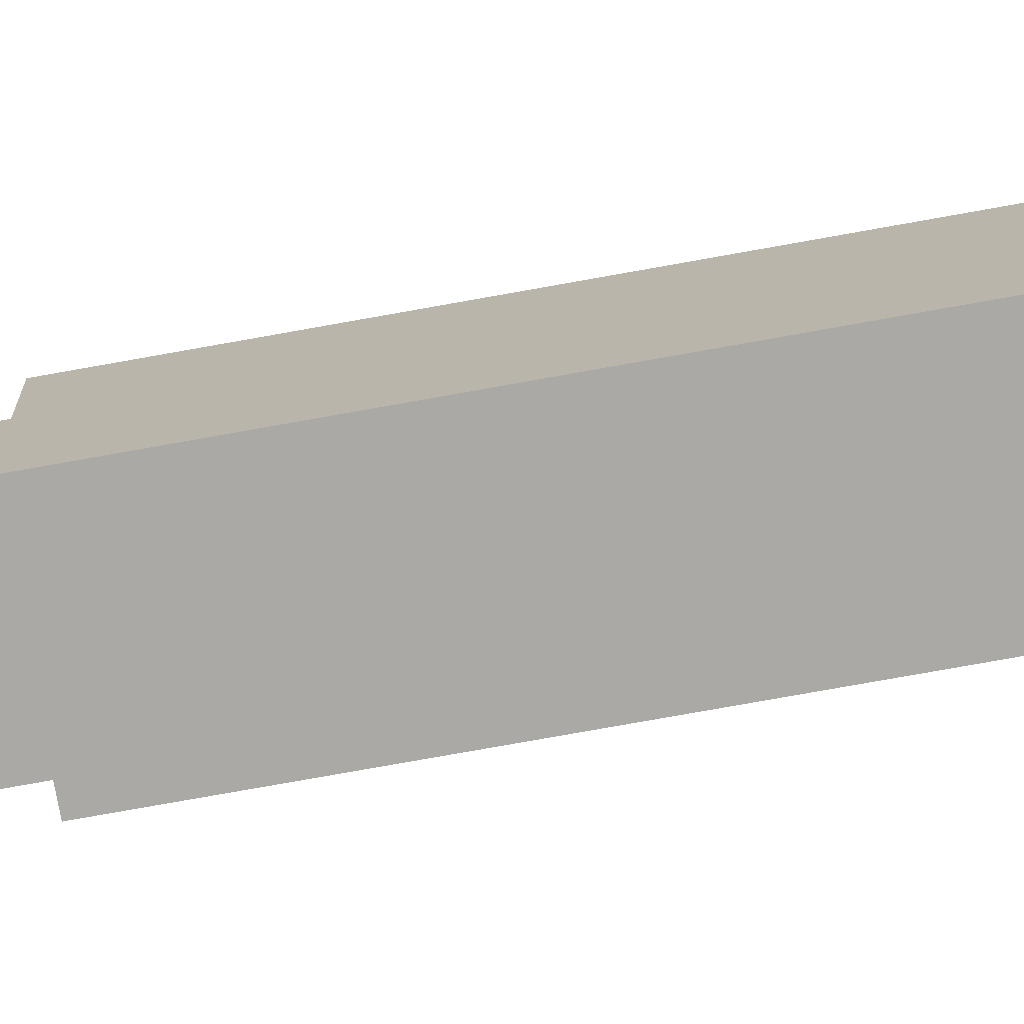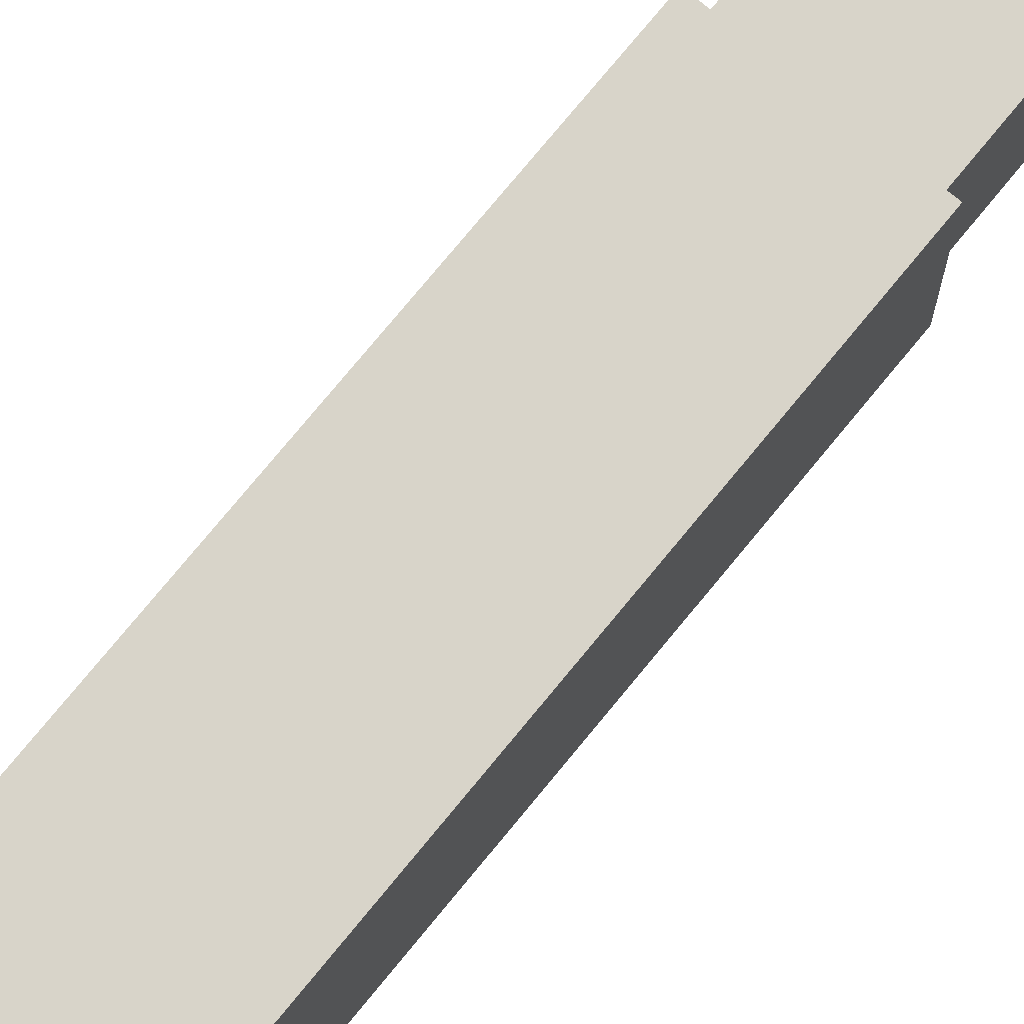
<metadata>
{"format":"obj","ext":"obj","renderer":"f3d","projection":"perspective","resolution":1024,"background":"white","views":[{"elev":-75.5,"azim":-79.8,"up":"+Z"},{"elev":75.1,"azim":39.3,"up":"+Z"}]}
</metadata>
<code>
v  -0.061 0.0096 0.0016
v  -0.061 0.0096 -0.4331
v  0.392 0.0096 -0.4331
v  0.392 0.0096 0.0016
v  -0.061 0.2284 0.0016
v  0.392 0.2284 0.0016
v  0.392 0.2284 -0.4331
v  -0.061 0.2284 -0.4331
o Box001
g Box001
f 1 2 3
f 3 4 1
f 5 6 7
f 7 8 5
f 1 4 6
f 6 5 1
f 4 3 7
f 7 6 4
f 3 2 8
f 8 7 3
f 2 1 5
f 5 8 2
v  0.012 0.2275 -0.0642
v  0.012 0.2275 -0.3672
v  0.319 0.2275 -0.3672
v  0.319 0.2275 -0.0642
v  0.012 0.3855 -0.0642
v  0.319 0.3855 -0.0642
v  0.319 0.3855 -0.3672
v  0.012 0.3855 -0.3672
o Box002
g Box002
f 9 10 11
f 11 12 9
f 13 14 15
f 15 16 13
f 9 12 14
f 14 13 9
f 12 11 15
f 15 14 12
f 11 10 16
f 16 15 11
f 10 9 13
f 13 16 10
v  0.0535 0.3849 -0.0849
v  0.0535 0.3849 -0.3465
v  0.2775 0.3849 -0.3465
v  0.2775 0.3849 -0.0849
v  0.0535 1.14 -0.0849
v  0.2775 1.14 -0.0849
v  0.2775 1.14 -0.3465
v  0.0535 1.14 -0.3465
o Box003
g Box003
f 17 18 19
f 19 20 17
f 21 22 23
f 23 24 21
f 17 20 22
f 22 21 17
f 20 19 23
f 23 22 20
f 19 18 24
f 24 23 19
f 18 17 21
f 21 24 18
v  0.0709 1.138 -0.119
v  0.0709 1.138 -0.3124
v  0.2601 1.138 -0.3124
v  0.2601 1.138 -0.119
v  0.0709 1.291 -0.119
v  0.2601 1.291 -0.119
v  0.2601 1.291 -0.3124
v  0.0709 1.291 -0.3124
o Box004
g Box004
f 25 26 27
f 27 28 25
f 29 30 31
f 31 32 29
f 25 28 30
f 30 29 25
f 28 27 31
f 31 30 28
f 27 26 32
f 32 31 27
f 26 25 29
f 29 32 26
v  0.1727 1.286 -0.2032
v  0.1796 1.286 -0.2056
v  0.18 1.286 -0.2032
v  0.1783 1.286 -0.2077
v  0.1764 1.286 -0.2092
v  0.174 1.286 -0.2101
v  0.1715 1.286 -0.2101
v  0.1691 1.286 -0.2092
v  0.1671 1.286 -0.2077
v  0.1659 1.286 -0.2056
v  0.1654 1.286 -0.2032
v  0.1659 1.286 -0.2008
v  0.1671 1.286 -0.1987
v  0.1691 1.286 -0.1971
v  0.1715 1.286 -0.1963
v  0.174 1.286 -0.1963
v  0.1764 1.286 -0.1971
v  0.1783 1.286 -0.1987
v  0.1796 1.286 -0.2008
v  0.1796 1.335 -0.2056
v  0.18 1.335 -0.2032
v  0.1783 1.335 -0.2077
v  0.1764 1.335 -0.2092
v  0.174 1.335 -0.2101
v  0.1715 1.335 -0.2101
v  0.1691 1.335 -0.2092
v  0.1671 1.335 -0.2077
v  0.1659 1.335 -0.2056
v  0.1654 1.335 -0.2032
v  0.1659 1.335 -0.2008
v  0.1671 1.335 -0.1987
v  0.1691 1.335 -0.1971
v  0.1715 1.335 -0.1963
v  0.174 1.335 -0.1963
v  0.1764 1.335 -0.1971
v  0.1783 1.335 -0.1987
v  0.1796 1.335 -0.2008
v  0.1796 1.383 -0.2056
v  0.18 1.383 -0.2032
v  0.1783 1.383 -0.2077
v  0.1764 1.383 -0.2092
v  0.174 1.383 -0.2101
v  0.1715 1.383 -0.2101
v  0.1691 1.383 -0.2092
v  0.1671 1.383 -0.2077
v  0.1659 1.383 -0.2056
v  0.1654 1.383 -0.2032
v  0.1659 1.383 -0.2008
v  0.1671 1.383 -0.1987
v  0.1691 1.383 -0.1971
v  0.1715 1.383 -0.1963
v  0.174 1.383 -0.1963
v  0.1764 1.383 -0.1971
v  0.1783 1.383 -0.1987
v  0.1796 1.383 -0.2008
v  0.1796 1.432 -0.2056
v  0.18 1.432 -0.2032
v  0.1783 1.432 -0.2077
v  0.1764 1.432 -0.2092
v  0.174 1.432 -0.2101
v  0.1715 1.432 -0.2101
v  0.1691 1.432 -0.2092
v  0.1671 1.432 -0.2077
v  0.1659 1.432 -0.2056
v  0.1654 1.432 -0.2032
v  0.1659 1.432 -0.2008
v  0.1671 1.432 -0.1987
v  0.1691 1.432 -0.1971
v  0.1715 1.432 -0.1963
v  0.174 1.432 -0.1963
v  0.1764 1.432 -0.1971
v  0.1783 1.432 -0.1987
v  0.1796 1.432 -0.2008
v  0.1796 1.48 -0.2056
v  0.18 1.48 -0.2032
v  0.1783 1.48 -0.2077
v  0.1764 1.48 -0.2092
v  0.174 1.48 -0.2101
v  0.1715 1.48 -0.2101
v  0.1691 1.48 -0.2092
v  0.1671 1.48 -0.2077
v  0.1659 1.48 -0.2056
v  0.1654 1.48 -0.2032
v  0.1659 1.48 -0.2008
v  0.1671 1.48 -0.1987
v  0.1691 1.48 -0.1971
v  0.1715 1.48 -0.1963
v  0.174 1.48 -0.1963
v  0.1764 1.48 -0.1971
v  0.1783 1.48 -0.1987
v  0.1796 1.48 -0.2008
v  0.1796 1.529 -0.2056
v  0.18 1.529 -0.2032
v  0.1783 1.529 -0.2077
v  0.1764 1.529 -0.2092
v  0.174 1.529 -0.2101
v  0.1715 1.529 -0.2101
v  0.1691 1.529 -0.2092
v  0.1671 1.529 -0.2077
v  0.1659 1.529 -0.2056
v  0.1654 1.529 -0.2032
v  0.1659 1.529 -0.2008
v  0.1671 1.529 -0.1987
v  0.1691 1.529 -0.1971
v  0.1715 1.529 -0.1963
v  0.174 1.529 -0.1963
v  0.1764 1.529 -0.1971
v  0.1783 1.529 -0.1987
v  0.1796 1.529 -0.2008
v  0.1727 1.529 -0.2032
o Cylinder001
g Cylinder001
f 33 34 35
f 33 36 34
f 33 37 36
f 33 38 37
f 33 39 38
f 33 40 39
f 33 41 40
f 33 42 41
f 33 43 42
f 33 44 43
f 33 45 44
f 33 46 45
f 33 47 46
f 33 48 47
f 33 49 48
f 33 50 49
f 33 51 50
f 33 35 51
f 35 52 53
f 35 34 52
f 34 54 52
f 34 36 54
f 36 55 54
f 36 37 55
f 37 56 55
f 37 38 56
f 38 57 56
f 38 39 57
f 39 58 57
f 39 40 58
f 40 59 58
f 40 41 59
f 41 60 59
f 41 42 60
f 42 61 60
f 42 43 61
f 43 62 61
f 43 44 62
f 44 63 62
f 44 45 63
f 45 64 63
f 45 46 64
f 46 65 64
f 46 47 65
f 47 66 65
f 47 48 66
f 48 67 66
f 48 49 67
f 49 68 67
f 49 50 68
f 50 69 68
f 50 51 69
f 51 53 69
f 51 35 53
f 53 70 71
f 53 52 70
f 52 72 70
f 52 54 72
f 54 73 72
f 54 55 73
f 55 74 73
f 55 56 74
f 56 75 74
f 56 57 75
f 57 76 75
f 57 58 76
f 58 77 76
f 58 59 77
f 59 78 77
f 59 60 78
f 60 79 78
f 60 61 79
f 61 80 79
f 61 62 80
f 62 81 80
f 62 63 81
f 63 82 81
f 63 64 82
f 64 83 82
f 64 65 83
f 65 84 83
f 65 66 84
f 66 85 84
f 66 67 85
f 67 86 85
f 67 68 86
f 68 87 86
f 68 69 87
f 69 71 87
f 69 53 71
f 71 88 89
f 71 70 88
f 70 90 88
f 70 72 90
f 72 91 90
f 72 73 91
f 73 92 91
f 73 74 92
f 74 93 92
f 74 75 93
f 75 94 93
f 75 76 94
f 76 95 94
f 76 77 95
f 77 96 95
f 77 78 96
f 78 97 96
f 78 79 97
f 79 98 97
f 79 80 98
f 80 99 98
f 80 81 99
f 81 100 99
f 81 82 100
f 82 101 100
f 82 83 101
f 83 102 101
f 83 84 102
f 84 103 102
f 84 85 103
f 85 104 103
f 85 86 104
f 86 105 104
f 86 87 105
f 87 89 105
f 87 71 89
f 89 106 107
f 89 88 106
f 88 108 106
f 88 90 108
f 90 109 108
f 90 91 109
f 91 110 109
f 91 92 110
f 92 111 110
f 92 93 111
f 93 112 111
f 93 94 112
f 94 113 112
f 94 95 113
f 95 114 113
f 95 96 114
f 96 115 114
f 96 97 115
f 97 116 115
f 97 98 116
f 98 117 116
f 98 99 117
f 99 118 117
f 99 100 118
f 100 119 118
f 100 101 119
f 101 120 119
f 101 102 120
f 102 121 120
f 102 103 121
f 103 122 121
f 103 104 122
f 104 123 122
f 104 105 123
f 105 107 123
f 105 89 107
f 107 124 125
f 107 106 124
f 106 126 124
f 106 108 126
f 108 127 126
f 108 109 127
f 109 128 127
f 109 110 128
f 110 129 128
f 110 111 129
f 111 130 129
f 111 112 130
f 112 131 130
f 112 113 131
f 113 132 131
f 113 114 132
f 114 133 132
f 114 115 133
f 115 134 133
f 115 116 134
f 116 135 134
f 116 117 135
f 117 136 135
f 117 118 136
f 118 137 136
f 118 119 137
f 119 138 137
f 119 120 138
f 120 139 138
f 120 121 139
f 121 140 139
f 121 122 140
f 122 141 140
f 122 123 141
f 123 125 141
f 123 107 125
f 142 125 124
f 142 124 126
f 142 126 127
f 142 127 128
f 142 128 129
f 142 129 130
f 142 130 131
f 142 131 132
f 142 132 133
f 142 133 134
f 142 134 135
f 142 135 136
f 142 136 137
f 142 137 138
f 142 138 139
f 142 139 140
f 142 140 141
f 142 141 125
v  0.2042 1.286 -0.1746
v  0.2098 1.286 -0.1765
v  0.2101 1.286 -0.1746
v  0.2087 1.286 -0.1782
v  0.2072 1.286 -0.1795
v  0.2052 1.286 -0.1802
v  0.2032 1.286 -0.1802
v  0.2012 1.286 -0.1795
v  0.1996 1.286 -0.1782
v  0.1986 1.286 -0.1765
v  0.1983 1.286 -0.1746
v  0.1986 1.286 -0.1726
v  0.1996 1.286 -0.1709
v  0.2012 1.286 -0.1696
v  0.2032 1.286 -0.169
v  0.2052 1.286 -0.169
v  0.2072 1.286 -0.1696
v  0.2087 1.286 -0.1709
v  0.2098 1.286 -0.1726
v  0.2098 1.362 -0.1765
v  0.2101 1.362 -0.1746
v  0.2087 1.362 -0.1782
v  0.2072 1.362 -0.1795
v  0.2052 1.362 -0.1802
v  0.2032 1.362 -0.1802
v  0.2012 1.362 -0.1795
v  0.1996 1.362 -0.1782
v  0.1986 1.362 -0.1765
v  0.1983 1.362 -0.1746
v  0.1986 1.362 -0.1726
v  0.1996 1.362 -0.1709
v  0.2012 1.362 -0.1696
v  0.2032 1.362 -0.169
v  0.2052 1.362 -0.169
v  0.2072 1.362 -0.1696
v  0.2087 1.362 -0.1709
v  0.2098 1.362 -0.1726
v  0.2098 1.438 -0.1765
v  0.2101 1.438 -0.1746
v  0.2087 1.438 -0.1782
v  0.2072 1.438 -0.1795
v  0.2052 1.438 -0.1802
v  0.2032 1.438 -0.1802
v  0.2012 1.438 -0.1795
v  0.1996 1.438 -0.1782
v  0.1986 1.438 -0.1765
v  0.1983 1.438 -0.1746
v  0.1986 1.438 -0.1726
v  0.1996 1.438 -0.1709
v  0.2012 1.438 -0.1696
v  0.2032 1.438 -0.169
v  0.2052 1.438 -0.169
v  0.2072 1.438 -0.1696
v  0.2087 1.438 -0.1709
v  0.2098 1.438 -0.1726
v  0.2098 1.514 -0.1765
v  0.2101 1.514 -0.1746
v  0.2087 1.514 -0.1782
v  0.2072 1.514 -0.1795
v  0.2052 1.514 -0.1802
v  0.2032 1.514 -0.1802
v  0.2012 1.514 -0.1795
v  0.1996 1.514 -0.1782
v  0.1986 1.514 -0.1765
v  0.1983 1.514 -0.1746
v  0.1986 1.514 -0.1726
v  0.1996 1.514 -0.1709
v  0.2012 1.514 -0.1696
v  0.2032 1.514 -0.169
v  0.2052 1.514 -0.169
v  0.2072 1.514 -0.1696
v  0.2087 1.514 -0.1709
v  0.2098 1.514 -0.1726
v  0.2098 1.59 -0.1765
v  0.2101 1.59 -0.1746
v  0.2087 1.59 -0.1782
v  0.2072 1.59 -0.1795
v  0.2052 1.59 -0.1802
v  0.2032 1.59 -0.1802
v  0.2012 1.59 -0.1795
v  0.1996 1.59 -0.1782
v  0.1986 1.59 -0.1765
v  0.1983 1.59 -0.1746
v  0.1986 1.59 -0.1726
v  0.1996 1.59 -0.1709
v  0.2012 1.59 -0.1696
v  0.2032 1.59 -0.169
v  0.2052 1.59 -0.169
v  0.2072 1.59 -0.1696
v  0.2087 1.59 -0.1709
v  0.2098 1.59 -0.1726
v  0.2098 1.665 -0.1765
v  0.2101 1.665 -0.1746
v  0.2087 1.665 -0.1782
v  0.2072 1.665 -0.1795
v  0.2052 1.665 -0.1802
v  0.2032 1.665 -0.1802
v  0.2012 1.665 -0.1795
v  0.1996 1.665 -0.1782
v  0.1986 1.665 -0.1765
v  0.1983 1.665 -0.1746
v  0.1986 1.665 -0.1726
v  0.1996 1.665 -0.1709
v  0.2012 1.665 -0.1696
v  0.2032 1.665 -0.169
v  0.2052 1.665 -0.169
v  0.2072 1.665 -0.1696
v  0.2087 1.665 -0.1709
v  0.2098 1.665 -0.1726
v  0.2042 1.665 -0.1746
o Cylinder002
g Cylinder002
f 143 144 145
f 143 146 144
f 143 147 146
f 143 148 147
f 143 149 148
f 143 150 149
f 143 151 150
f 143 152 151
f 143 153 152
f 143 154 153
f 143 155 154
f 143 156 155
f 143 157 156
f 143 158 157
f 143 159 158
f 143 160 159
f 143 161 160
f 143 145 161
f 145 162 163
f 145 144 162
f 144 164 162
f 144 146 164
f 146 165 164
f 146 147 165
f 147 166 165
f 147 148 166
f 148 167 166
f 148 149 167
f 149 168 167
f 149 150 168
f 150 169 168
f 150 151 169
f 151 170 169
f 151 152 170
f 152 171 170
f 152 153 171
f 153 172 171
f 153 154 172
f 154 173 172
f 154 155 173
f 155 174 173
f 155 156 174
f 156 175 174
f 156 157 175
f 157 176 175
f 157 158 176
f 158 177 176
f 158 159 177
f 159 178 177
f 159 160 178
f 160 179 178
f 160 161 179
f 161 163 179
f 161 145 163
f 163 180 181
f 163 162 180
f 162 182 180
f 162 164 182
f 164 183 182
f 164 165 183
f 165 184 183
f 165 166 184
f 166 185 184
f 166 167 185
f 167 186 185
f 167 168 186
f 168 187 186
f 168 169 187
f 169 188 187
f 169 170 188
f 170 189 188
f 170 171 189
f 171 190 189
f 171 172 190
f 172 191 190
f 172 173 191
f 173 192 191
f 173 174 192
f 174 193 192
f 174 175 193
f 175 194 193
f 175 176 194
f 176 195 194
f 176 177 195
f 177 196 195
f 177 178 196
f 178 197 196
f 178 179 197
f 179 181 197
f 179 163 181
f 181 198 199
f 181 180 198
f 180 200 198
f 180 182 200
f 182 201 200
f 182 183 201
f 183 202 201
f 183 184 202
f 184 203 202
f 184 185 203
f 185 204 203
f 185 186 204
f 186 205 204
f 186 187 205
f 187 206 205
f 187 188 206
f 188 207 206
f 188 189 207
f 189 208 207
f 189 190 208
f 190 209 208
f 190 191 209
f 191 210 209
f 191 192 210
f 192 211 210
f 192 193 211
f 193 212 211
f 193 194 212
f 194 213 212
f 194 195 213
f 195 214 213
f 195 196 214
f 196 215 214
f 196 197 215
f 197 199 215
f 197 181 199
f 199 216 217
f 199 198 216
f 198 218 216
f 198 200 218
f 200 219 218
f 200 201 219
f 201 220 219
f 201 202 220
f 202 221 220
f 202 203 221
f 203 222 221
f 203 204 222
f 204 223 222
f 204 205 223
f 205 224 223
f 205 206 224
f 206 225 224
f 206 207 225
f 207 226 225
f 207 208 226
f 208 227 226
f 208 209 227
f 209 228 227
f 209 210 228
f 210 229 228
f 210 211 229
f 211 230 229
f 211 212 230
f 212 231 230
f 212 213 231
f 213 232 231
f 213 214 232
f 214 233 232
f 214 215 233
f 215 217 233
f 215 199 217
f 217 234 235
f 217 216 234
f 216 236 234
f 216 218 236
f 218 237 236
f 218 219 237
f 219 238 237
f 219 220 238
f 220 239 238
f 220 221 239
f 221 240 239
f 221 222 240
f 222 241 240
f 222 223 241
f 223 242 241
f 223 224 242
f 224 243 242
f 224 225 243
f 225 244 243
f 225 226 244
f 226 245 244
f 226 227 245
f 227 246 245
f 227 228 246
f 228 247 246
f 228 229 247
f 229 248 247
f 229 230 248
f 230 249 248
f 230 231 249
f 231 250 249
f 231 232 250
f 232 251 250
f 232 233 251
f 233 235 251
f 233 217 235
f 252 235 234
f 252 234 236
f 252 236 237
f 252 237 238
f 252 238 239
f 252 239 240
f 252 240 241
f 252 241 242
f 252 242 243
f 252 243 244
f 252 244 245
f 252 245 246
f 252 246 247
f 252 247 248
f 252 248 249
f 252 249 250
f 252 250 251
f 252 251 235
v  0.1243 1.286 -0.2032
v  0.1311 1.286 -0.2056
v  0.1316 1.286 -0.2032
v  0.1299 1.286 -0.2077
v  0.1279 1.286 -0.2092
v  0.1255 1.286 -0.2101
v  0.123 1.286 -0.2101
v  0.1206 1.286 -0.2092
v  0.1187 1.286 -0.2077
v  0.1174 1.286 -0.2056
v  0.1169 1.286 -0.2032
v  0.1174 1.286 -0.2008
v  0.1187 1.286 -0.1987
v  0.1206 1.286 -0.1971
v  0.123 1.286 -0.1963
v  0.1255 1.286 -0.1963
v  0.1279 1.286 -0.1971
v  0.1299 1.286 -0.1987
v  0.1311 1.286 -0.2008
v  0.1311 1.354 -0.2056
v  0.1316 1.354 -0.2032
v  0.1299 1.354 -0.2077
v  0.1279 1.354 -0.2092
v  0.1255 1.354 -0.2101
v  0.123 1.354 -0.2101
v  0.1206 1.354 -0.2092
v  0.1187 1.354 -0.2077
v  0.1174 1.354 -0.2056
v  0.1169 1.354 -0.2032
v  0.1174 1.354 -0.2008
v  0.1187 1.354 -0.1987
v  0.1206 1.354 -0.1971
v  0.123 1.354 -0.1963
v  0.1255 1.354 -0.1963
v  0.1279 1.354 -0.1971
v  0.1299 1.354 -0.1987
v  0.1311 1.354 -0.2008
v  0.1311 1.421 -0.2056
v  0.1316 1.421 -0.2032
v  0.1299 1.421 -0.2077
v  0.1279 1.421 -0.2092
v  0.1255 1.421 -0.2101
v  0.123 1.421 -0.2101
v  0.1206 1.421 -0.2092
v  0.1187 1.421 -0.2077
v  0.1174 1.421 -0.2056
v  0.1169 1.421 -0.2032
v  0.1174 1.421 -0.2008
v  0.1187 1.421 -0.1987
v  0.1206 1.421 -0.1971
v  0.123 1.421 -0.1963
v  0.1255 1.421 -0.1963
v  0.1279 1.421 -0.1971
v  0.1299 1.421 -0.1987
v  0.1311 1.421 -0.2008
v  0.1311 1.488 -0.2056
v  0.1316 1.488 -0.2032
v  0.1299 1.488 -0.2077
v  0.1279 1.488 -0.2092
v  0.1255 1.488 -0.2101
v  0.123 1.488 -0.2101
v  0.1206 1.488 -0.2092
v  0.1187 1.488 -0.2077
v  0.1174 1.488 -0.2056
v  0.1169 1.488 -0.2032
v  0.1174 1.488 -0.2008
v  0.1187 1.488 -0.1987
v  0.1206 1.488 -0.1971
v  0.123 1.488 -0.1963
v  0.1255 1.488 -0.1963
v  0.1279 1.488 -0.1971
v  0.1299 1.488 -0.1987
v  0.1311 1.488 -0.2008
v  0.1311 1.556 -0.2056
v  0.1316 1.556 -0.2032
v  0.1299 1.556 -0.2077
v  0.1279 1.556 -0.2092
v  0.1255 1.556 -0.2101
v  0.123 1.556 -0.2101
v  0.1206 1.556 -0.2092
v  0.1187 1.556 -0.2077
v  0.1174 1.556 -0.2056
v  0.1169 1.556 -0.2032
v  0.1174 1.556 -0.2008
v  0.1187 1.556 -0.1987
v  0.1206 1.556 -0.1971
v  0.123 1.556 -0.1963
v  0.1255 1.556 -0.1963
v  0.1279 1.556 -0.1971
v  0.1299 1.556 -0.1987
v  0.1311 1.556 -0.2008
v  0.1311 1.623 -0.2056
v  0.1316 1.623 -0.2032
v  0.1299 1.623 -0.2077
v  0.1279 1.623 -0.2092
v  0.1255 1.623 -0.2101
v  0.123 1.623 -0.2101
v  0.1206 1.623 -0.2092
v  0.1187 1.623 -0.2077
v  0.1174 1.623 -0.2056
v  0.1169 1.623 -0.2032
v  0.1174 1.623 -0.2008
v  0.1187 1.623 -0.1987
v  0.1206 1.623 -0.1971
v  0.123 1.623 -0.1963
v  0.1255 1.623 -0.1963
v  0.1279 1.623 -0.1971
v  0.1299 1.623 -0.1987
v  0.1311 1.623 -0.2008
v  0.1243 1.623 -0.2032
o Cylinder003
g Cylinder003
f 253 254 255
f 253 256 254
f 253 257 256
f 253 258 257
f 253 259 258
f 253 260 259
f 253 261 260
f 253 262 261
f 253 263 262
f 253 264 263
f 253 265 264
f 253 266 265
f 253 267 266
f 253 268 267
f 253 269 268
f 253 270 269
f 253 271 270
f 253 255 271
f 255 272 273
f 255 254 272
f 254 274 272
f 254 256 274
f 256 275 274
f 256 257 275
f 257 276 275
f 257 258 276
f 258 277 276
f 258 259 277
f 259 278 277
f 259 260 278
f 260 279 278
f 260 261 279
f 261 280 279
f 261 262 280
f 262 281 280
f 262 263 281
f 263 282 281
f 263 264 282
f 264 283 282
f 264 265 283
f 265 284 283
f 265 266 284
f 266 285 284
f 266 267 285
f 267 286 285
f 267 268 286
f 268 287 286
f 268 269 287
f 269 288 287
f 269 270 288
f 270 289 288
f 270 271 289
f 271 273 289
f 271 255 273
f 273 290 291
f 273 272 290
f 272 292 290
f 272 274 292
f 274 293 292
f 274 275 293
f 275 294 293
f 275 276 294
f 276 295 294
f 276 277 295
f 277 296 295
f 277 278 296
f 278 297 296
f 278 279 297
f 279 298 297
f 279 280 298
f 280 299 298
f 280 281 299
f 281 300 299
f 281 282 300
f 282 301 300
f 282 283 301
f 283 302 301
f 283 284 302
f 284 303 302
f 284 285 303
f 285 304 303
f 285 286 304
f 286 305 304
f 286 287 305
f 287 306 305
f 287 288 306
f 288 307 306
f 288 289 307
f 289 291 307
f 289 273 291
f 291 308 309
f 291 290 308
f 290 310 308
f 290 292 310
f 292 311 310
f 292 293 311
f 293 312 311
f 293 294 312
f 294 313 312
f 294 295 313
f 295 314 313
f 295 296 314
f 296 315 314
f 296 297 315
f 297 316 315
f 297 298 316
f 298 317 316
f 298 299 317
f 299 318 317
f 299 300 318
f 300 319 318
f 300 301 319
f 301 320 319
f 301 302 320
f 302 321 320
f 302 303 321
f 303 322 321
f 303 304 322
f 304 323 322
f 304 305 323
f 305 324 323
f 305 306 324
f 306 325 324
f 306 307 325
f 307 309 325
f 307 291 309
f 309 326 327
f 309 308 326
f 308 328 326
f 308 310 328
f 310 329 328
f 310 311 329
f 311 330 329
f 311 312 330
f 312 331 330
f 312 313 331
f 313 332 331
f 313 314 332
f 314 333 332
f 314 315 333
f 315 334 333
f 315 316 334
f 316 335 334
f 316 317 335
f 317 336 335
f 317 318 336
f 318 337 336
f 318 319 337
f 319 338 337
f 319 320 338
f 320 339 338
f 320 321 339
f 321 340 339
f 321 322 340
f 322 341 340
f 322 323 341
f 323 342 341
f 323 324 342
f 324 343 342
f 324 325 343
f 325 327 343
f 325 309 327
f 327 344 345
f 327 326 344
f 326 346 344
f 326 328 346
f 328 347 346
f 328 329 347
f 329 348 347
f 329 330 348
f 330 349 348
f 330 331 349
f 331 350 349
f 331 332 350
f 332 351 350
f 332 333 351
f 333 352 351
f 333 334 352
f 334 353 352
f 334 335 353
f 335 354 353
f 335 336 354
f 336 355 354
f 336 337 355
f 337 356 355
f 337 338 356
f 338 357 356
f 338 339 357
f 339 358 357
f 339 340 358
f 340 359 358
f 340 341 359
f 341 360 359
f 341 342 360
f 342 361 360
f 342 343 361
f 343 345 361
f 343 327 345
f 362 345 344
f 362 344 346
f 362 346 347
f 362 347 348
f 362 348 349
f 362 349 350
f 362 350 351
f 362 351 352
f 362 352 353
f 362 353 354
f 362 354 355
f 362 355 356
f 362 356 357
f 362 357 358
f 362 358 359
f 362 359 360
f 362 360 361
f 362 361 345

</code>
